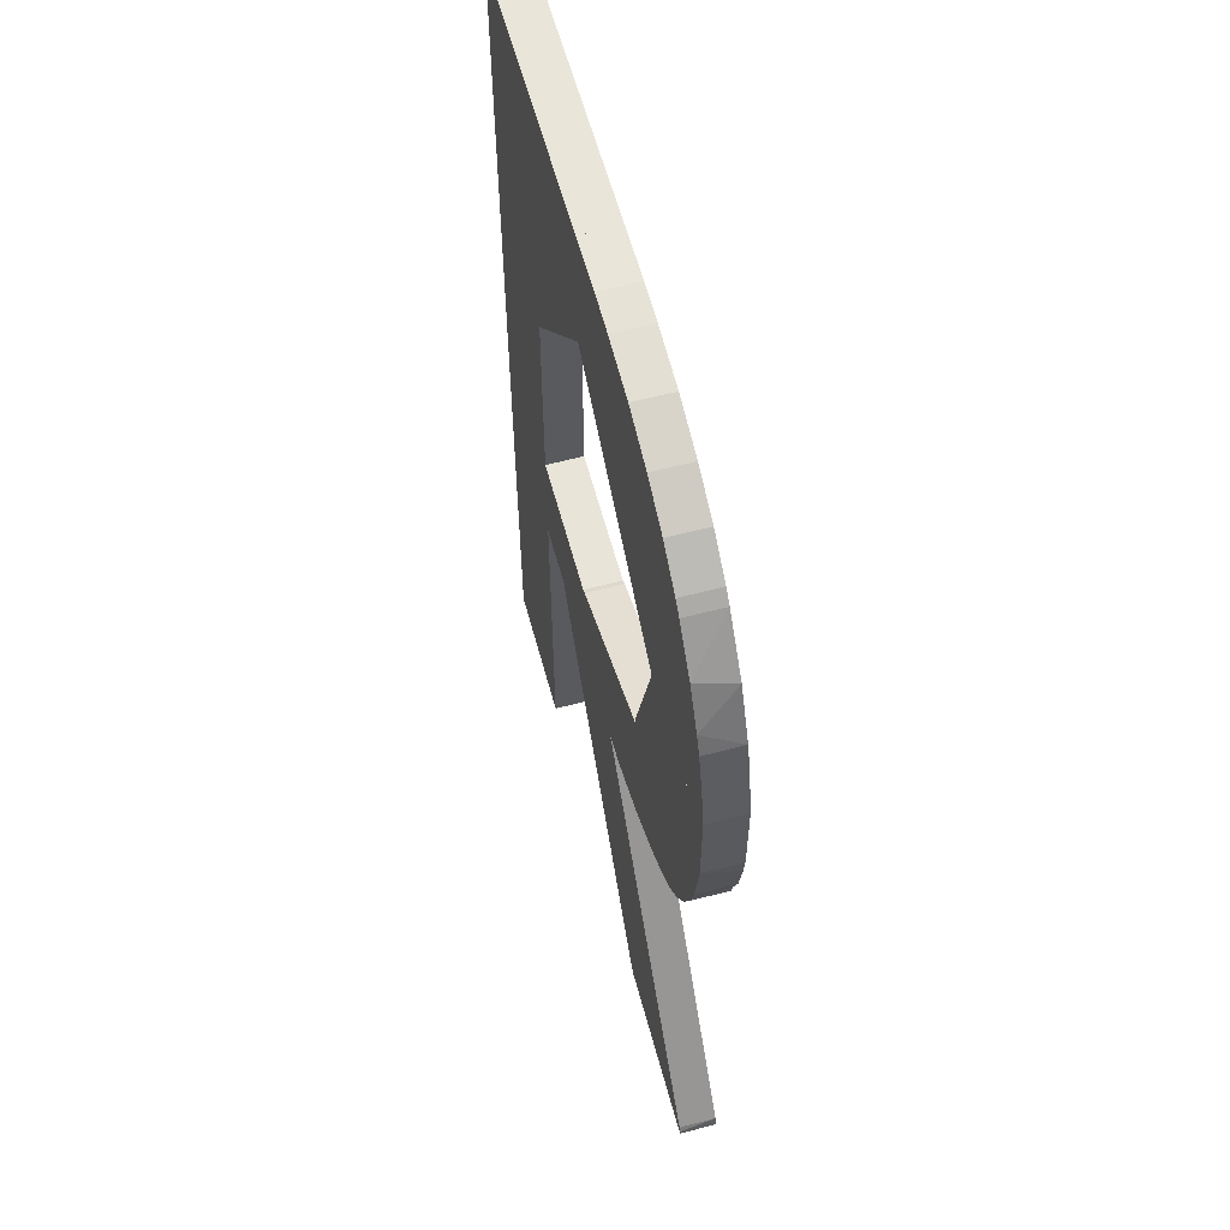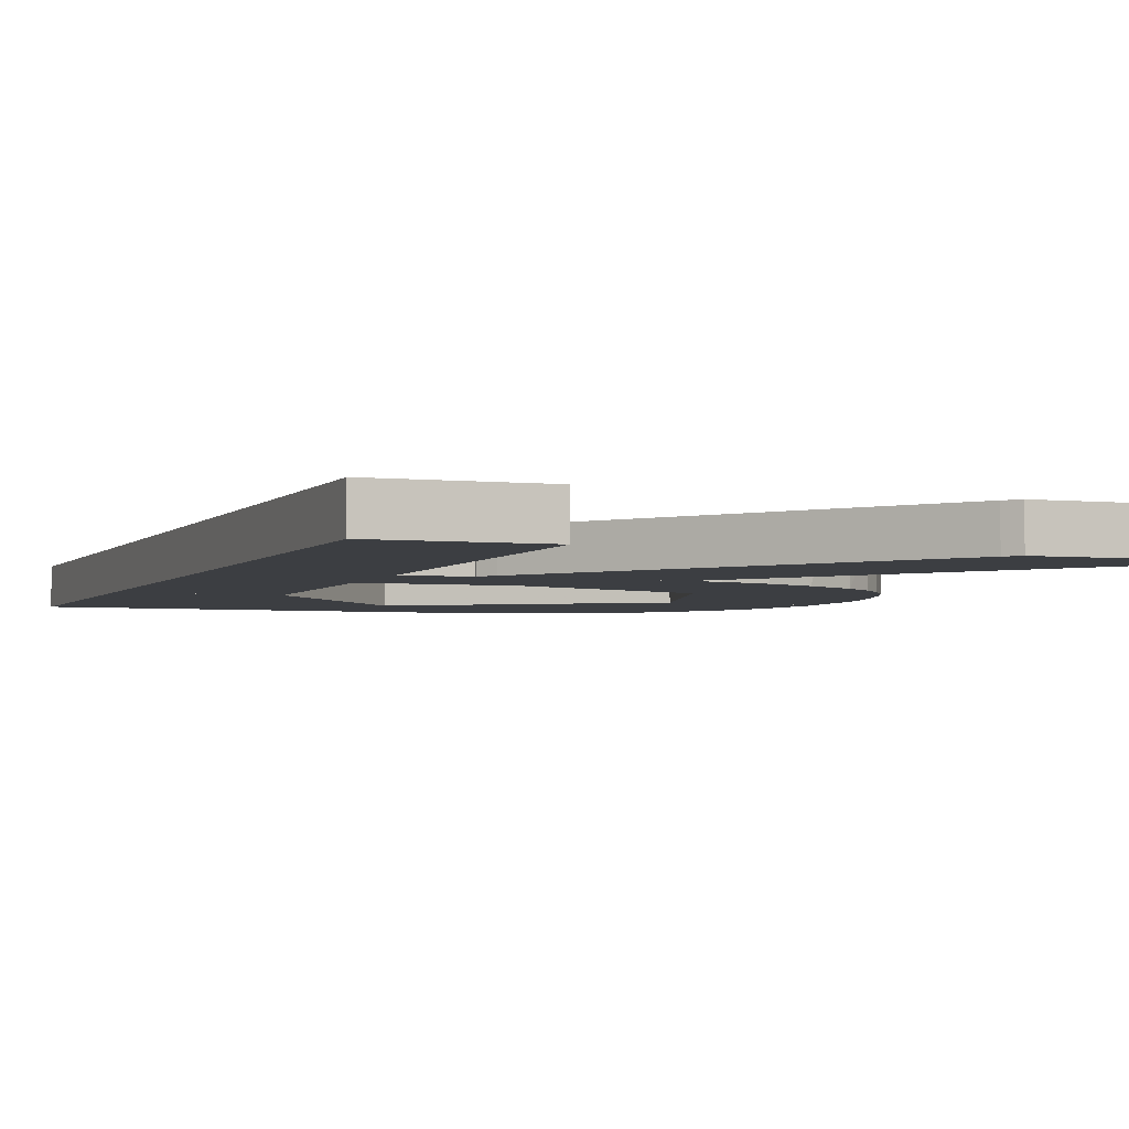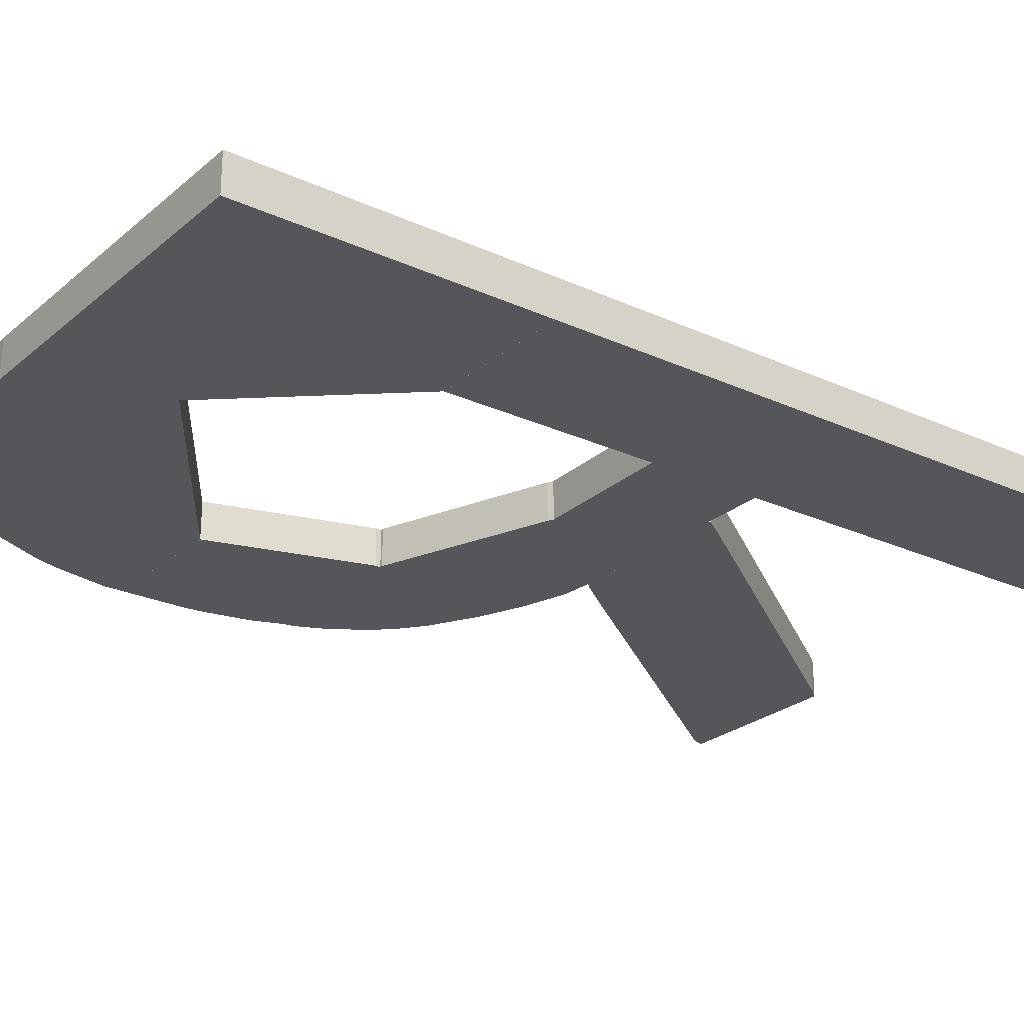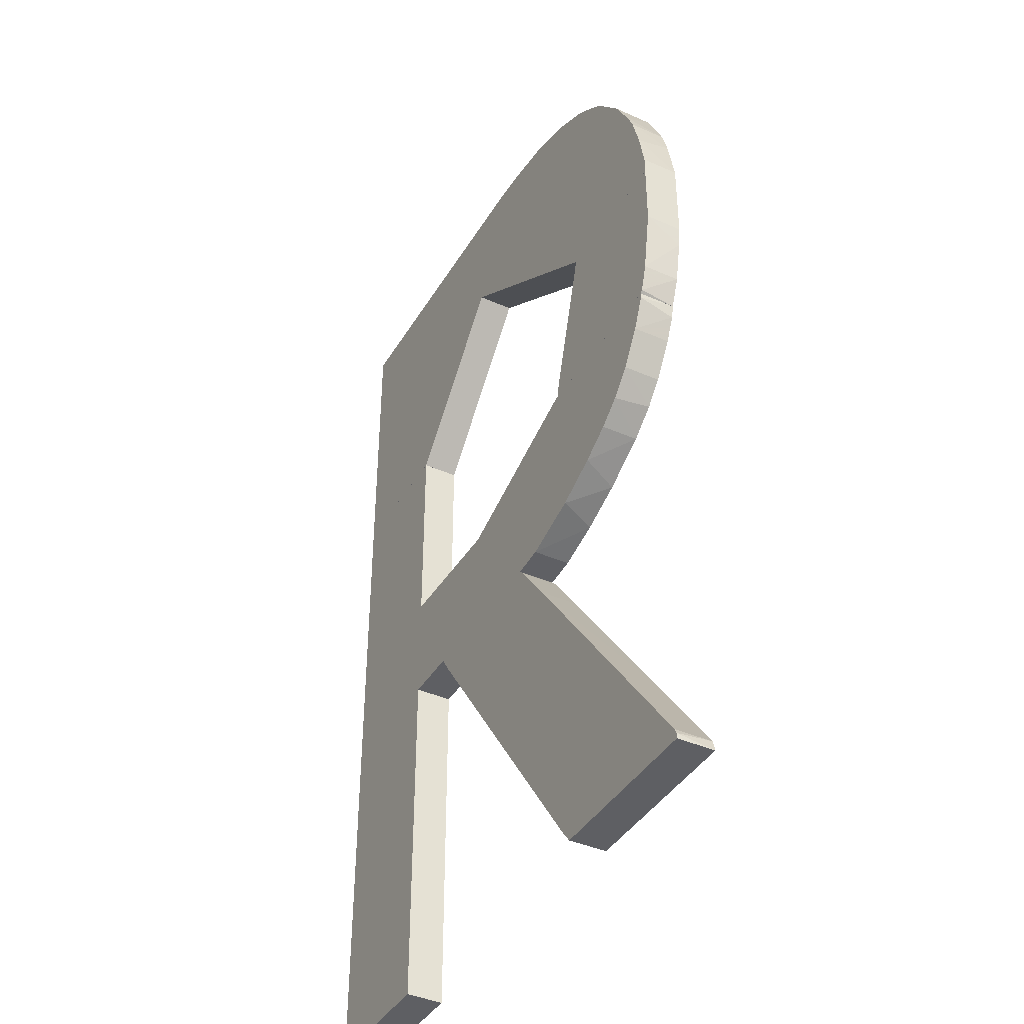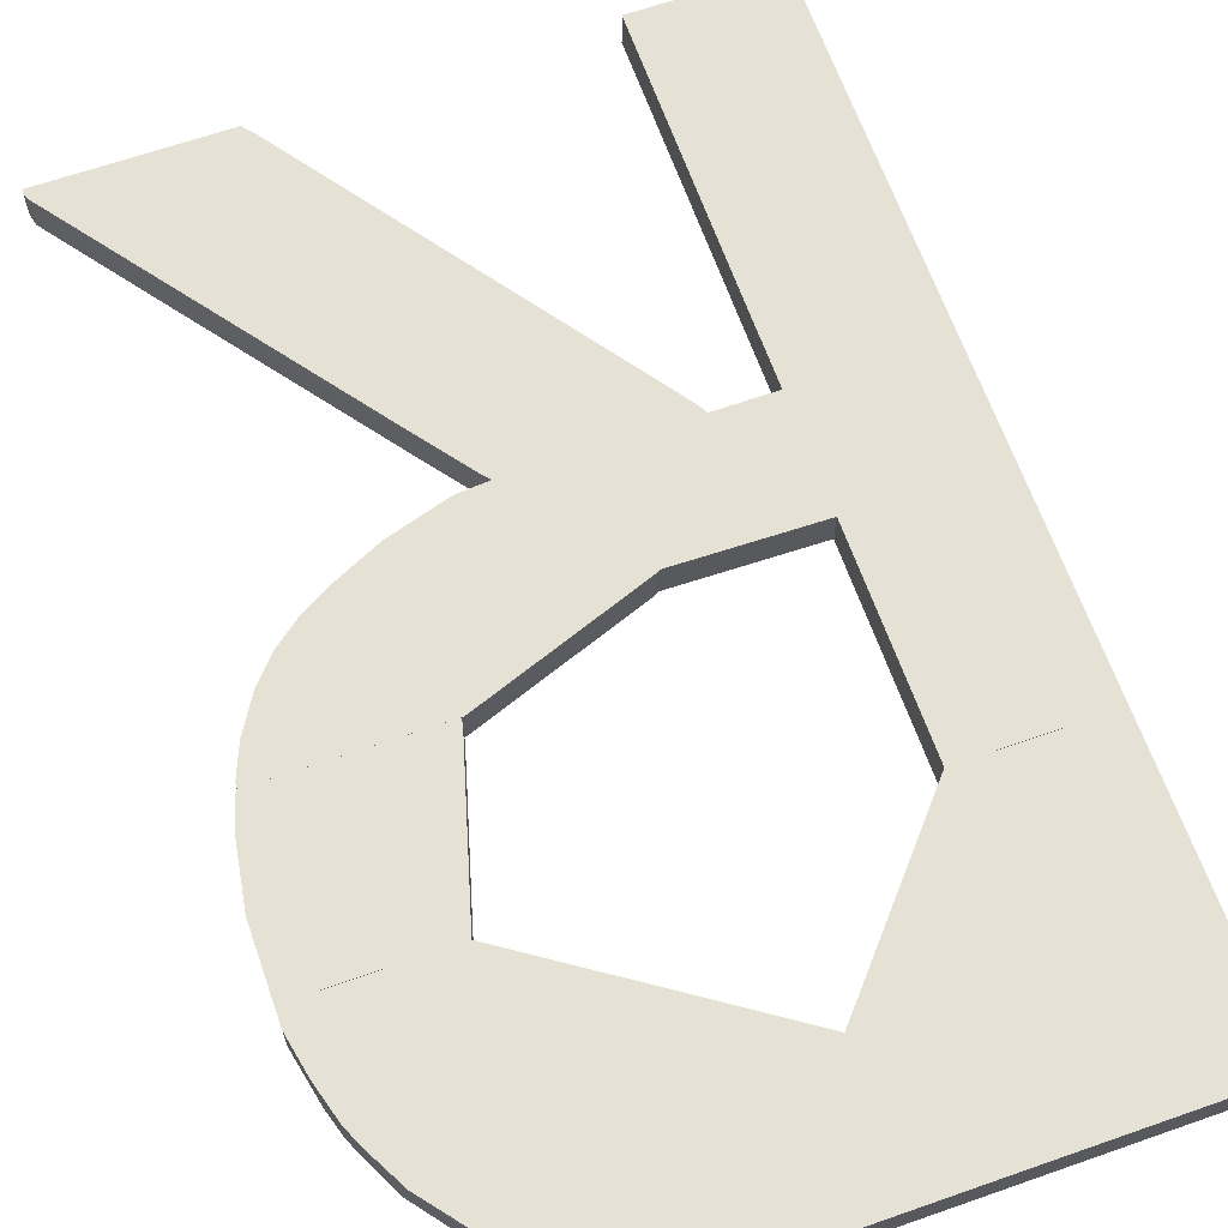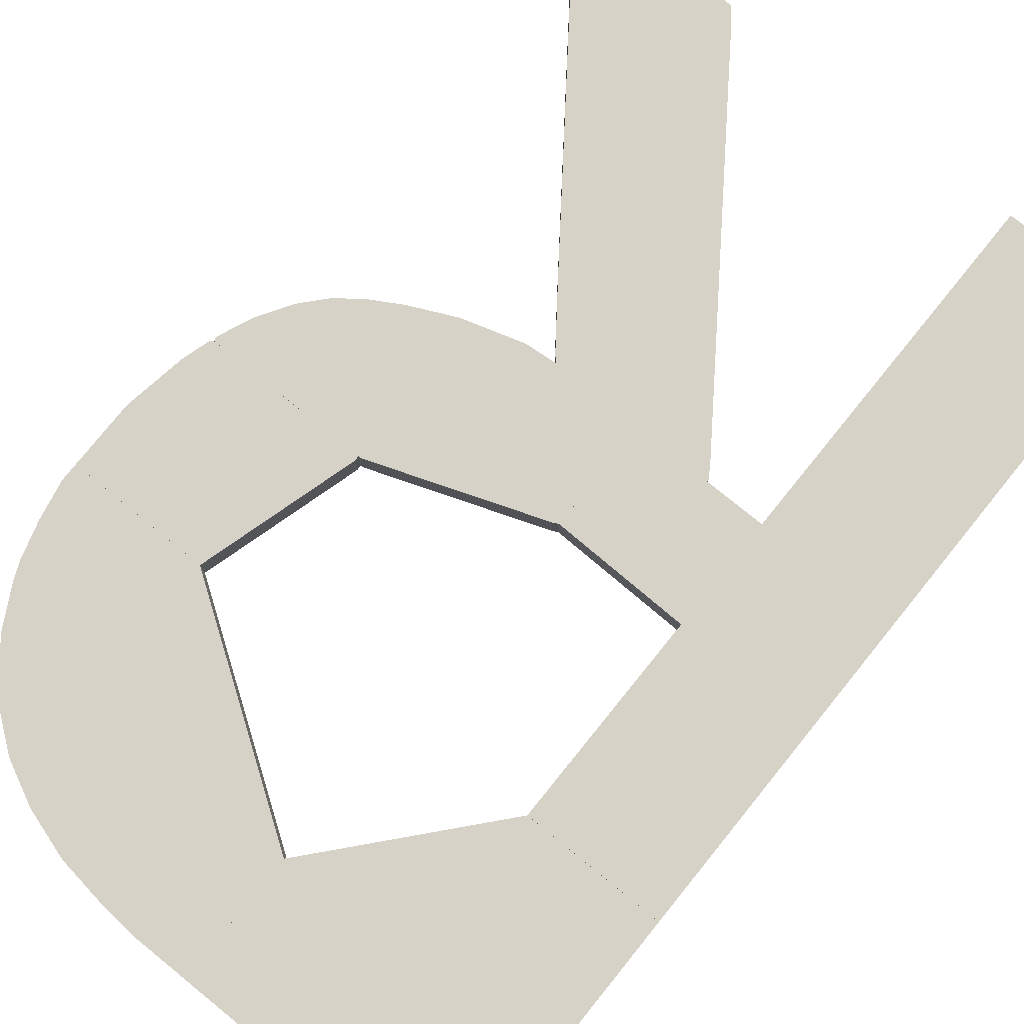
<metadata>
{"format":"obj","ext":"obj","renderer":"f3d","projection":"perspective","resolution":1024,"background":"white","views":[{"elev":59.7,"azim":74.9,"up":"+Y"},{"elev":-3.4,"azim":-20.5,"up":"+Z"},{"elev":-25.1,"azim":-126.7,"up":"+Z"},{"elev":-40.6,"azim":61.6,"up":"+Y"},{"elev":65.0,"azim":160.6,"up":"+Z"},{"elev":78.4,"azim":-141.0,"up":"+Z"}]}
</metadata>
<code>
o convex_0
v -0.381 -0.292 0.5754
v -0.3851 -0.3022 0.5744
v -0.381 -0.3022 0.5744
v -0.3851 -0.3022 0.5754
v -0.3851 -0.292 0.5744
v -0.381 -0.3022 0.5754
v -0.381 -0.292 0.5744
v -0.3851 -0.292 0.5754
f 5 4 8
f 2 3 4
f 3 2 5
f 2 4 5
f 3 1 6
f 4 3 6
f 1 4 6
f 1 3 7
f 5 1 7
f 3 5 7
f 4 1 8
f 1 5 8
o convex_1
v -0.3671 -0.3022 0.5744
v -0.3746 -0.292 0.5754
v -0.3745 -0.292 0.5754
v -0.3721 -0.3022 0.5754
v -0.3793 -0.2921 0.5744
v -0.3671 -0.3021 0.5754
v -0.3721 -0.3022 0.5744
v -0.3744 -0.2922 0.5744
v -0.3793 -0.2921 0.5754
v -0.3672 -0.3019 0.5744
v -0.3733 -0.2937 0.5754
v -0.3671 -0.3022 0.5754
v -0.3745 -0.292 0.5744
v -0.3793 -0.292 0.5744
v -0.3724 -0.3019 0.5754
v -0.379 -0.2926 0.5744
v -0.3793 -0.292 0.5754
v -0.3724 -0.3019 0.5744
v -0.3672 -0.3019 0.5754
v -0.379 -0.2926 0.5754
v -0.3693 -0.2991 0.5744
v -0.3733 -0.2937 0.5744
v -0.3744 -0.2922 0.5754
f 11 19 31
f 11 10 12
f 11 12 14
f 9 12 15
f 13 9 15
f 9 13 16
f 12 10 17
f 14 9 18
f 9 16 18
f 11 14 19
f 12 9 20
f 9 14 20
f 14 12 20
f 10 11 21
f 16 13 21
f 11 16 21
f 13 17 22
f 10 21 22
f 21 13 22
f 15 12 23
f 12 17 23
f 13 15 24
f 17 13 24
f 17 10 25
f 10 22 25
f 22 17 25
f 15 23 26
f 23 24 26
f 24 15 26
f 14 18 27
f 19 14 27
f 23 17 28
f 17 24 28
f 24 23 28
f 18 16 29
f 27 18 29
f 19 27 29
f 16 19 30
f 29 16 30
f 19 29 30
f 16 11 31
f 19 16 31
o convex_2
v -0.3772 -0.2747 0.5754
v -0.3851 -0.2829 0.5744
v -0.381 -0.2829 0.5744
v -0.3851 -0.2829 0.5754
v -0.3851 -0.2747 0.5744
v -0.3851 -0.2747 0.5754
v -0.3772 -0.2747 0.5744
v -0.3772 -0.2784 0.5754
v -0.381 -0.2829 0.5754
v -0.3772 -0.2784 0.5744
f 38 39 41
f 33 34 35
f 34 33 36
f 33 35 36
f 35 32 37
f 32 36 37
f 36 35 37
f 36 32 38
f 34 36 38
f 32 35 39
f 38 32 39
f 35 34 40
f 34 39 40
f 39 35 40
f 34 38 41
f 39 34 41
o convex_3
v -0.3681 -0.2785 0.5744
v -0.3757 -0.2747 0.5754
v -0.3757 -0.2747 0.5744
v -0.371 -0.2826 0.5754
v -0.3772 -0.2784 0.5744
v -0.3695 -0.2768 0.5754
v -0.3669 -0.2826 0.5744
v -0.3772 -0.2784 0.5754
v -0.3669 -0.2826 0.5754
v -0.371 -0.2826 0.5744
v -0.3716 -0.2755 0.5744
v -0.3772 -0.2747 0.5744
v -0.3772 -0.2747 0.5754
v -0.3675 -0.2799 0.5754
v -0.3731 -0.275 0.5754
v -0.3695 -0.2768 0.5744
v -0.3672 -0.2806 0.5744
v -0.3704 -0.2761 0.5754
v -0.3683 -0.2782 0.5754
v -0.3731 -0.275 0.5744
v -0.3669 -0.282 0.5754
v -0.3716 -0.2755 0.5754
v -0.3704 -0.2761 0.5744
v -0.3746 -0.2748 0.5744
v -0.3675 -0.2799 0.5744
v -0.3692 -0.2771 0.5744
v -0.3669 -0.282 0.5744
v -0.3746 -0.2748 0.5754
v -0.3672 -0.2809 0.5754
v -0.3677 -0.2794 0.5754
v -0.3692 -0.2771 0.5754
f 60 67 72
f 44 42 46
f 43 45 47
f 46 42 48
f 45 43 49
f 46 45 49
f 47 45 50
f 45 48 50
f 45 46 51
f 48 45 51
f 46 48 51
f 42 44 52
f 43 44 53
f 44 46 53
f 46 49 53
f 53 49 54
f 49 43 54
f 43 53 54
f 47 50 55
f 43 47 56
f 42 52 57
f 48 42 58
f 56 47 59
f 47 57 59
f 47 55 60
f 52 44 61
f 56 52 61
f 50 48 62
f 55 50 62
f 52 56 63
f 56 59 63
f 59 52 63
f 57 52 64
f 52 59 64
f 59 57 64
f 44 43 65
f 61 44 65
f 56 61 65
f 58 42 66
f 55 58 66
f 42 57 67
f 57 47 67
f 60 42 67
f 48 58 68
f 62 48 68
f 43 56 69
f 65 43 69
f 56 65 69
f 58 55 70
f 55 62 70
f 68 58 70
f 62 68 70
f 42 60 71
f 60 55 71
f 66 42 71
f 55 66 71
f 47 60 72
f 67 47 72
o convex_4
v -0.3772 -0.292 0.5744
v -0.381 -0.2888 0.5754
v -0.381 -0.2888 0.5744
v -0.3851 -0.292 0.5754
v -0.3851 -0.2888 0.5744
v -0.3851 -0.292 0.5744
v -0.3772 -0.292 0.5754
v -0.3772 -0.2889 0.5744
v -0.3851 -0.2888 0.5754
v -0.3772 -0.2889 0.5754
f 79 80 82
f 75 73 77
f 74 75 77
f 73 76 78
f 77 73 78
f 76 77 78
f 74 76 79
f 76 73 79
f 73 75 80
f 75 74 80
f 79 73 80
f 76 74 81
f 77 76 81
f 74 77 81
f 74 79 82
f 80 74 82
o convex_5
v -0.381 -0.2829 0.5754
v -0.3851 -0.2888 0.5744
v -0.381 -0.2888 0.5744
v -0.3851 -0.2888 0.5754
v -0.3851 -0.2829 0.5744
v -0.381 -0.2888 0.5754
v -0.381 -0.2829 0.5744
v -0.3851 -0.2829 0.5754
f 87 86 90
f 84 85 86
f 85 84 87
f 84 86 87
f 85 83 88
f 86 85 88
f 83 86 88
f 83 85 89
f 87 83 89
f 85 87 89
f 86 83 90
f 83 87 90
o convex_6
v -0.3711 -0.2911 0.5744
v -0.3675 -0.2871 0.5754
v -0.3675 -0.2873 0.5754
v -0.3772 -0.2889 0.5754
v -0.3723 -0.2871 0.5744
v -0.3737 -0.292 0.5754
v -0.3772 -0.292 0.5744
v -0.3675 -0.2871 0.5744
v -0.3772 -0.2889 0.5744
v -0.3691 -0.2898 0.5754
v -0.3772 -0.292 0.5754
v -0.3723 -0.2871 0.5754
v -0.3685 -0.2891 0.5744
v -0.3737 -0.292 0.5744
v -0.3719 -0.2914 0.5754
v -0.3698 -0.2903 0.5744
v -0.3679 -0.2882 0.5754
v -0.3707 -0.2908 0.5754
v -0.3745 -0.292 0.5754
v -0.3679 -0.2882 0.5744
v -0.3724 -0.2916 0.5744
v -0.3745 -0.292 0.5744
v -0.377 -0.2888 0.5754
v -0.3685 -0.2891 0.5754
v -0.369 -0.2897 0.5744
v -0.3698 -0.2903 0.5754
v -0.377 -0.2888 0.5744
v -0.3676 -0.2875 0.5744
f 107 110 118
f 93 92 94
f 93 94 96
f 95 91 97
f 92 93 98
f 91 95 98
f 95 92 98
f 97 94 99
f 95 97 99
f 93 96 100
f 96 94 101
f 94 97 101
f 94 92 102
f 92 95 102
f 91 98 103
f 97 91 104
f 100 96 105
f 91 103 106
f 93 100 107
f 105 91 108
f 100 105 108
f 91 106 108
f 96 101 109
f 101 97 109
f 104 96 109
f 103 98 110
f 107 103 110
f 104 91 111
f 96 104 111
f 91 105 111
f 105 96 111
f 97 104 112
f 109 97 112
f 104 109 112
f 99 94 113
f 94 102 113
f 102 95 113
f 107 100 114
f 103 107 114
f 106 103 115
f 100 106 115
f 114 100 115
f 103 114 115
f 106 100 116
f 100 108 116
f 108 106 116
f 95 99 117
f 99 113 117
f 113 95 117
f 98 93 118
f 93 107 118
f 110 98 118
o convex_7
v -0.3675 -0.2871 0.5744
v -0.3669 -0.2826 0.5754
v -0.3669 -0.2845 0.5754
v -0.3722 -0.287 0.5754
v -0.371 -0.2826 0.5744
v -0.3722 -0.2871 0.5744
v -0.3669 -0.2826 0.5744
v -0.371 -0.2826 0.5754
v -0.3675 -0.2871 0.5754
v -0.367 -0.2851 0.5744
v -0.3722 -0.2871 0.5754
v -0.3672 -0.2863 0.5754
v -0.3722 -0.287 0.5744
v -0.3672 -0.2863 0.5744
v -0.3669 -0.2845 0.5744
v -0.3675 -0.287 0.5754
f 132 130 134
f 121 120 122
f 123 119 124
f 120 121 125
f 119 123 125
f 123 120 125
f 122 120 126
f 123 122 126
f 120 123 126
f 121 122 127
f 124 119 127
f 119 125 128
f 122 124 129
f 127 122 129
f 124 127 129
f 121 127 130
f 128 121 130
f 122 123 131
f 124 122 131
f 123 124 131
f 119 128 132
f 128 130 132
f 125 121 133
f 128 125 133
f 121 128 133
f 127 119 134
f 130 127 134
f 119 132 134

</code>
